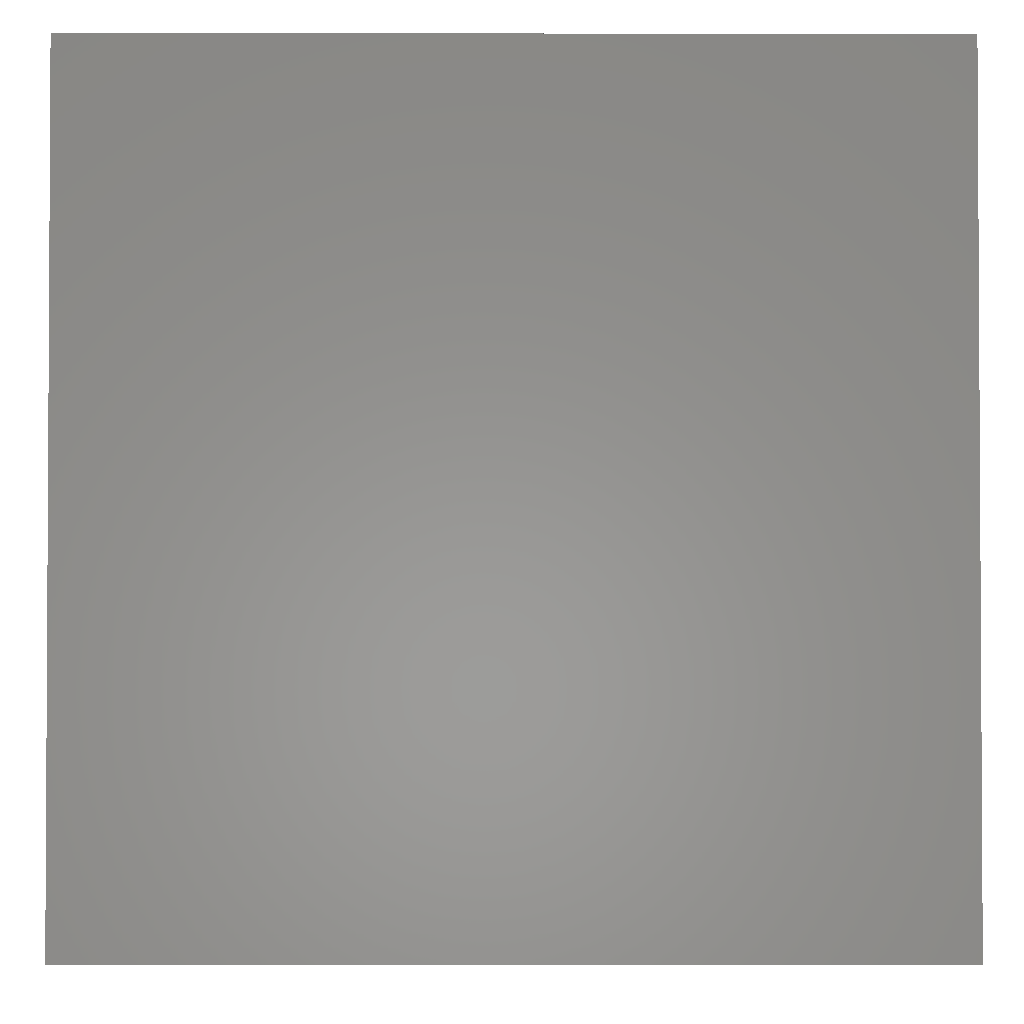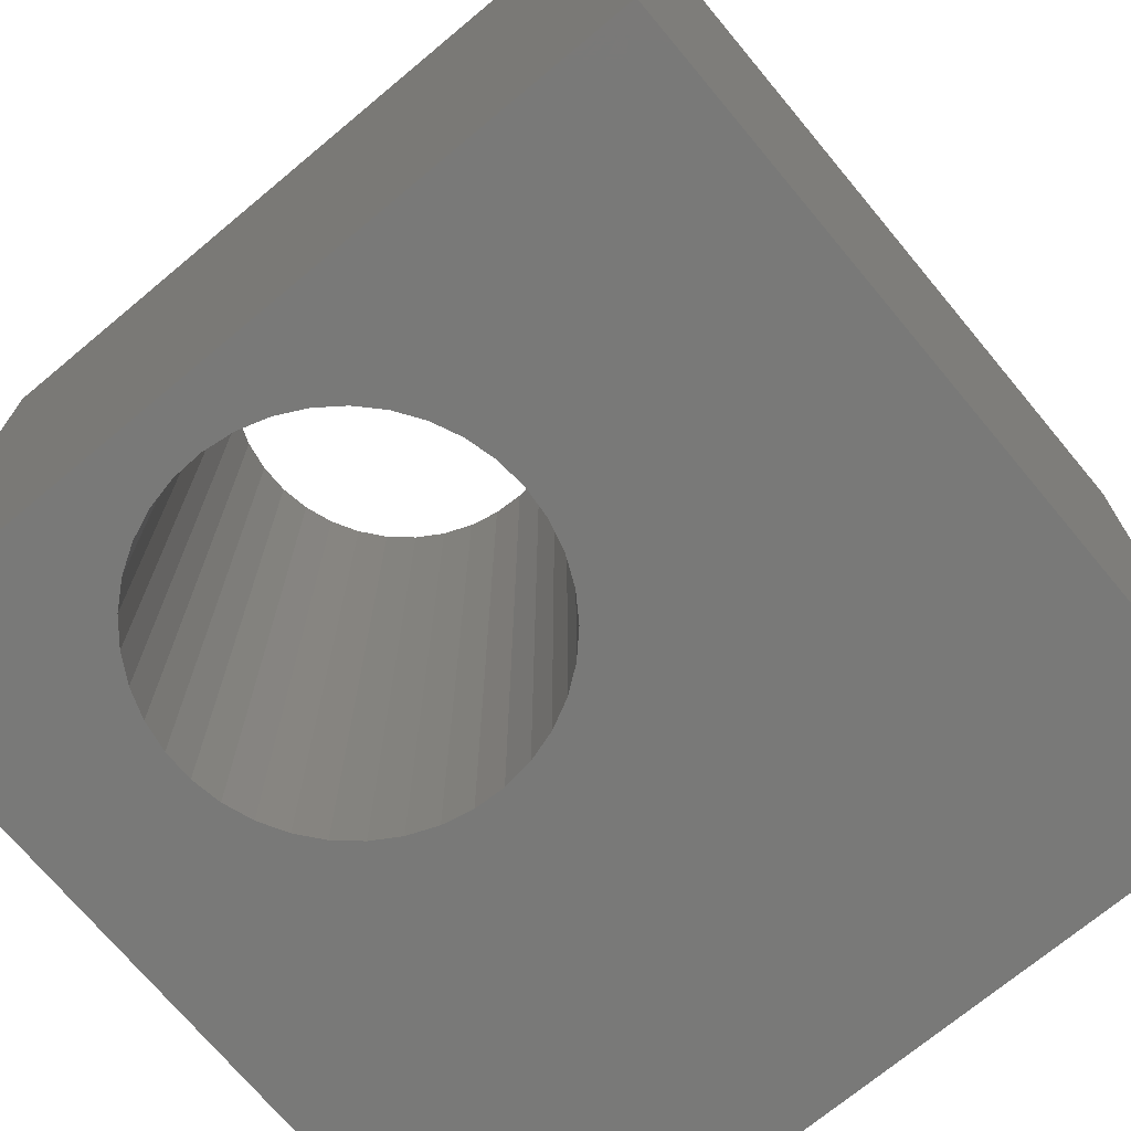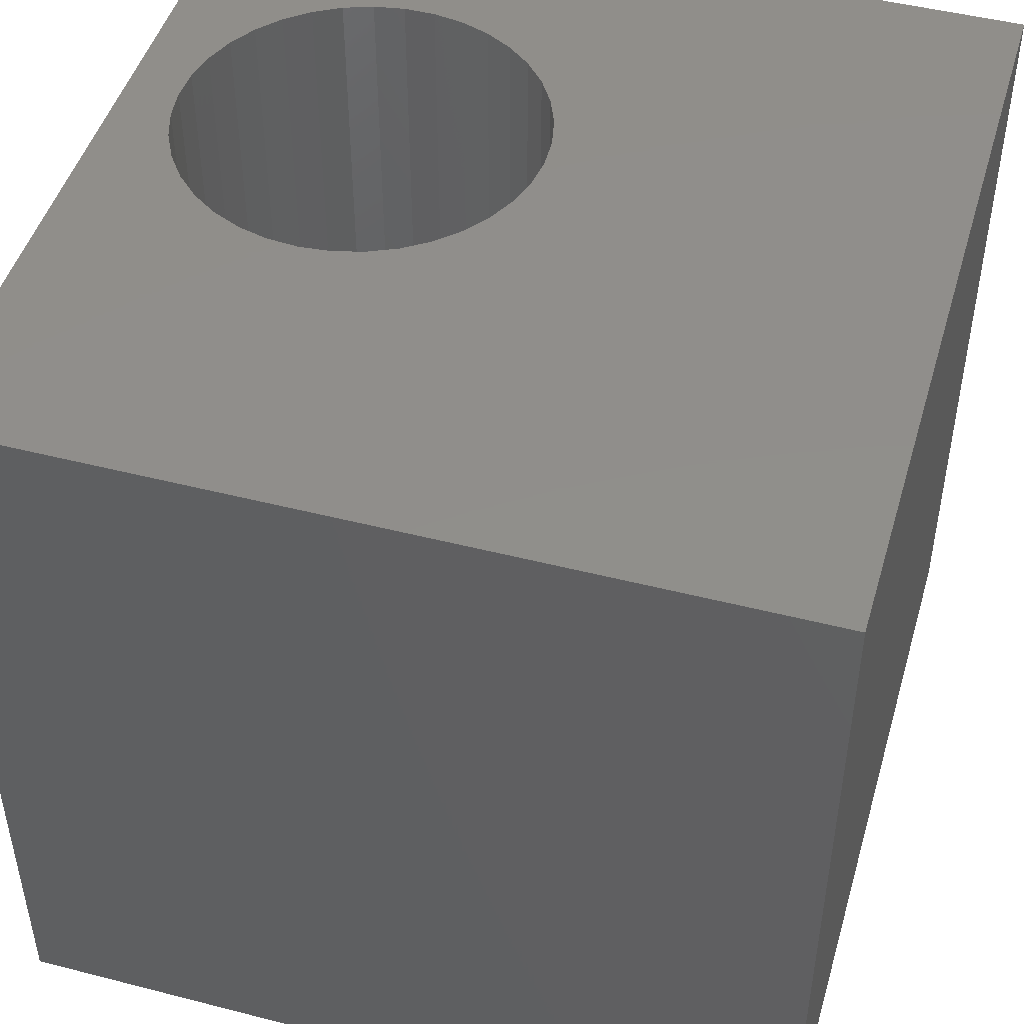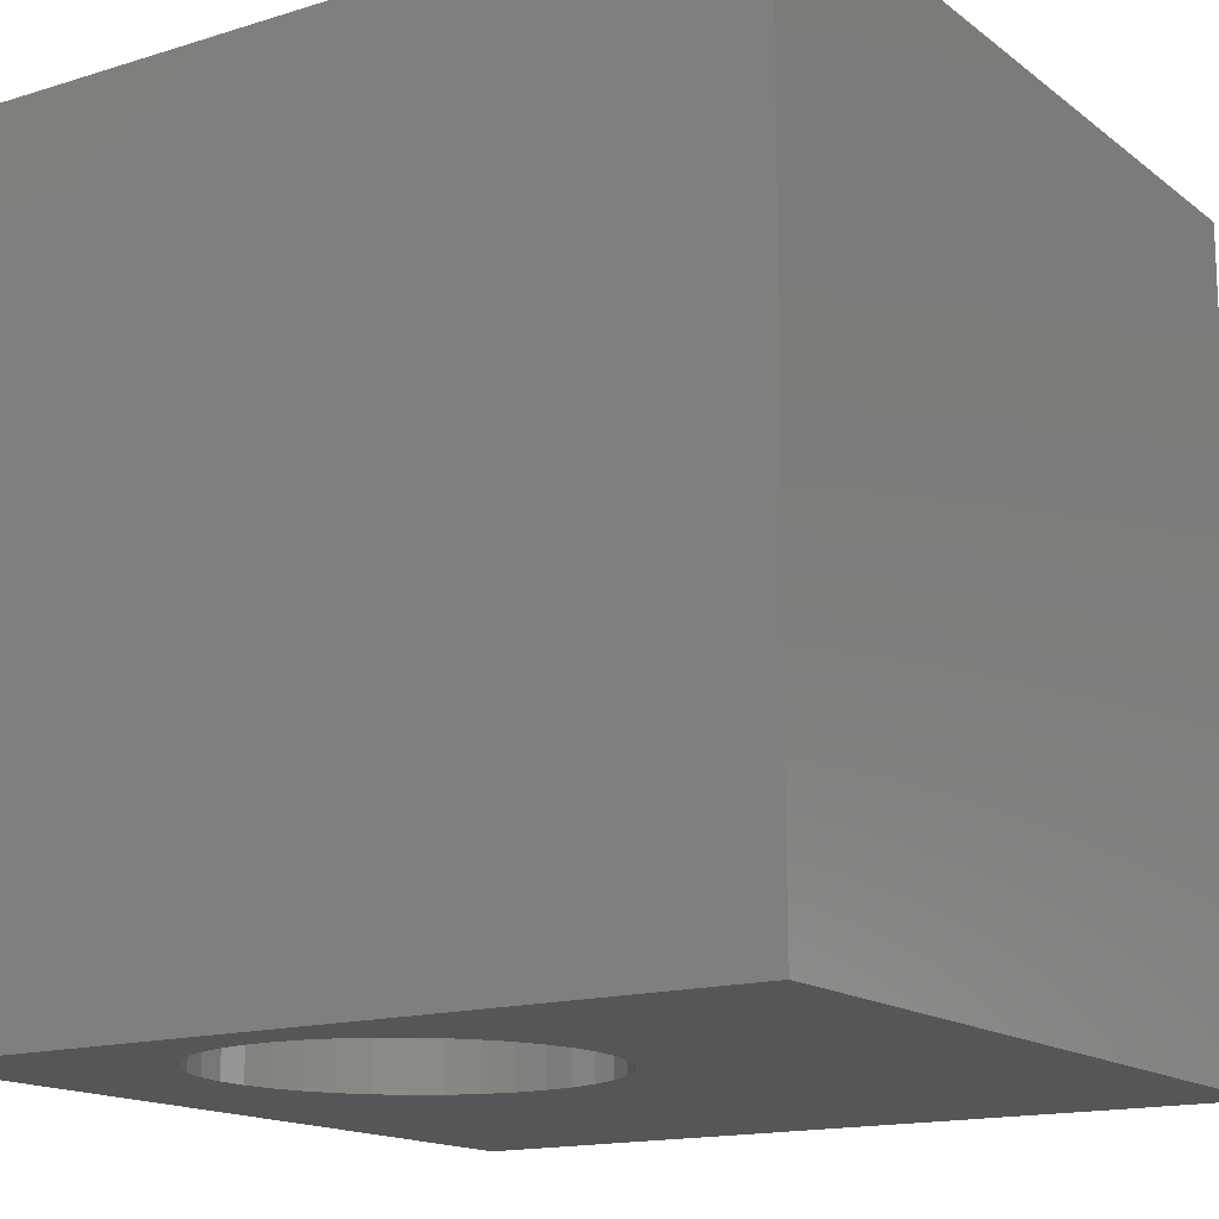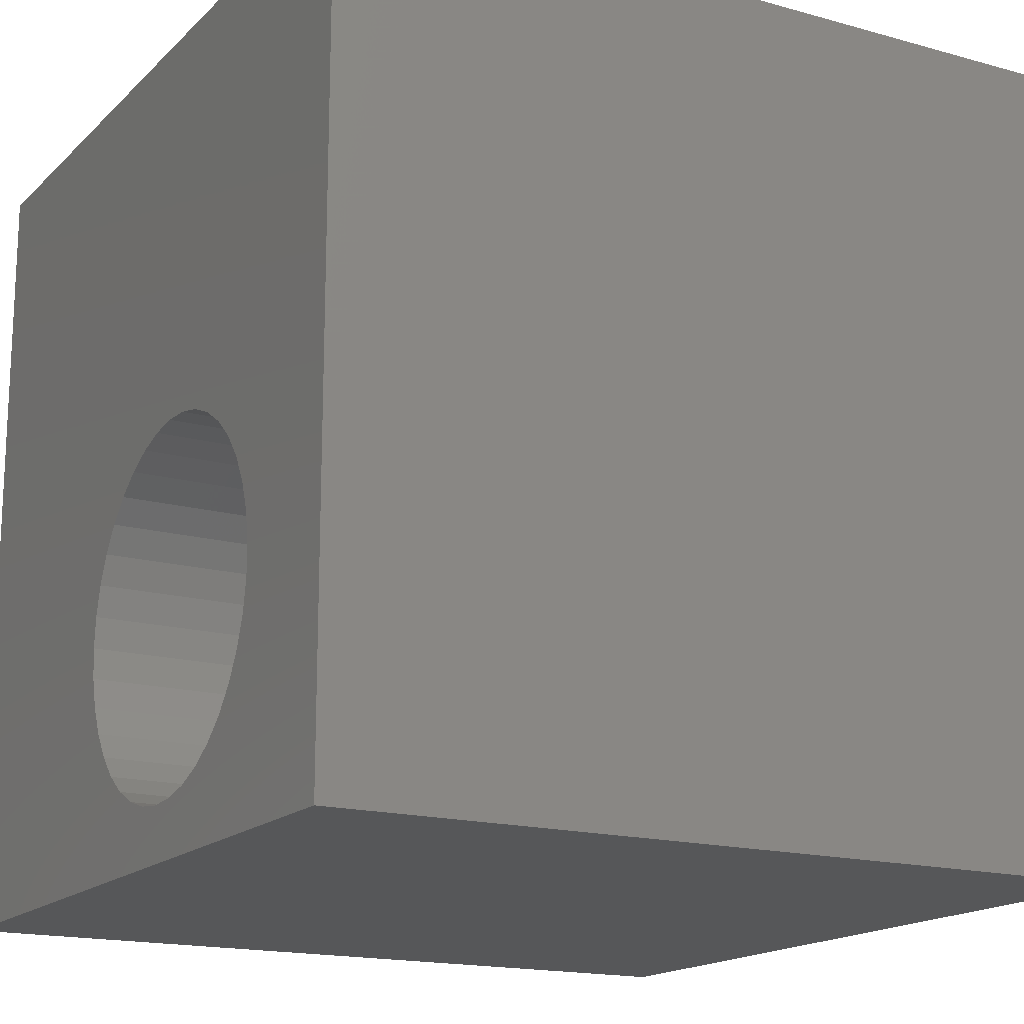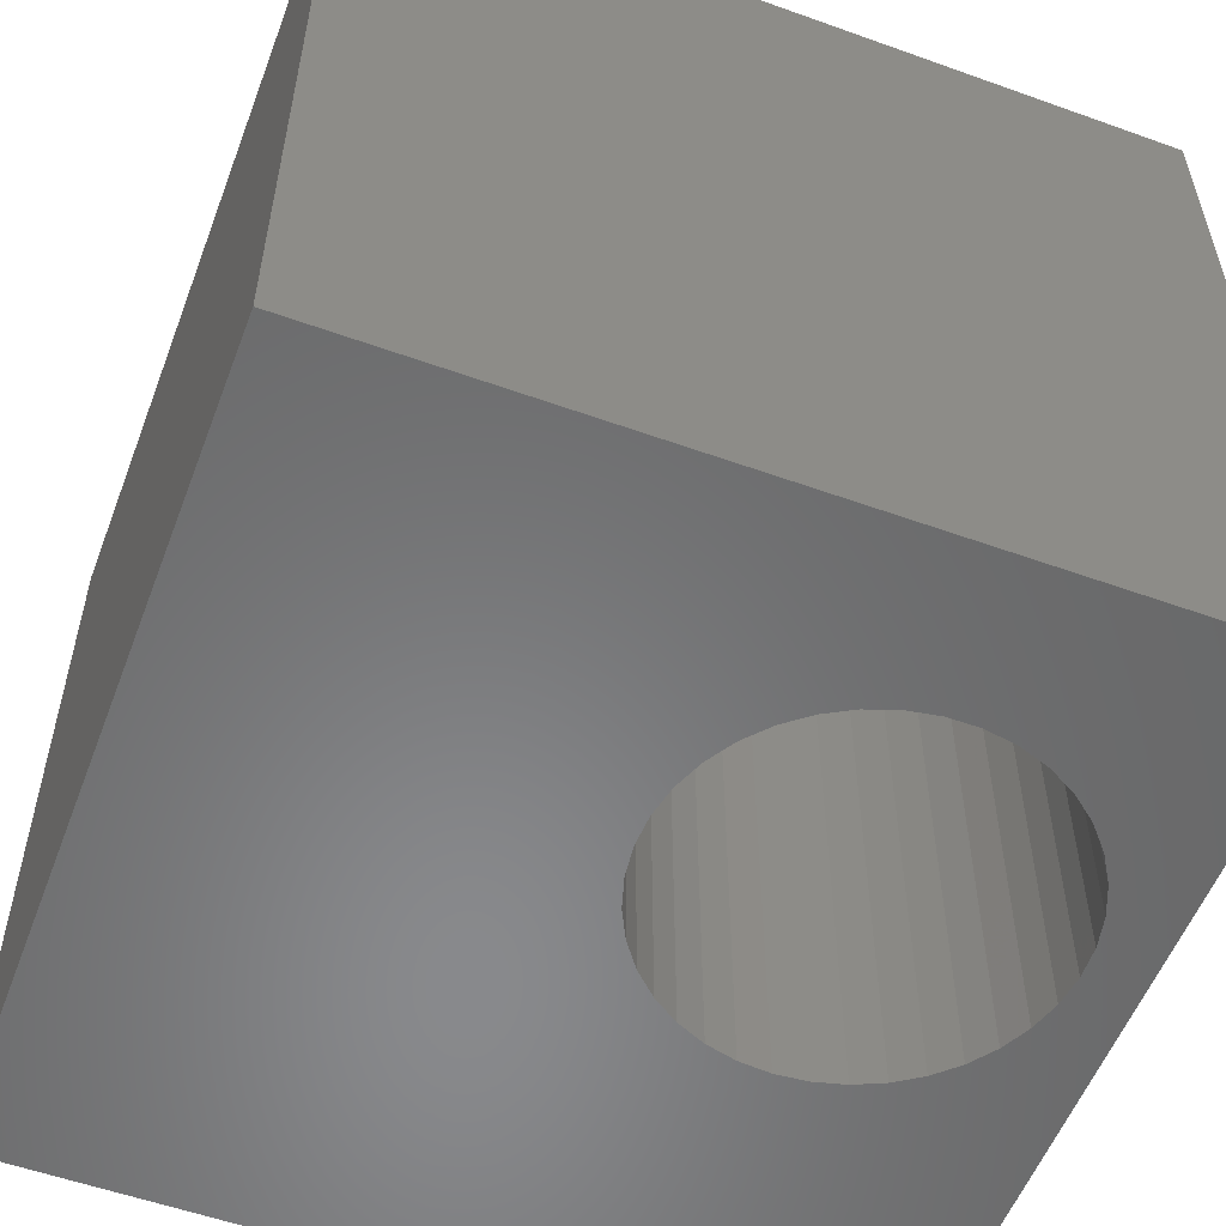
<metadata>
{"format":"stl","ext":"stl","renderer":"f3d","projection":"perspective","resolution":1024,"background":"white","views":[{"elev":-1.9,"azim":179.7,"up":"+Z"},{"elev":-71.9,"azim":39.8,"up":"+Z"},{"elev":47.3,"azim":106.2,"up":"+Z"},{"elev":-15.4,"azim":33.2,"up":"+Z"},{"elev":-16.8,"azim":-119.4,"up":"+Y"},{"elev":-55.5,"azim":-110.7,"up":"+Z"}]}
</metadata>
<code>
# stl→obj: 82 verts, 164 faces
v 0 10 10
v 0 10 0
v 0 0 10
v 0 0 0
v 6.222 3.273 10
v 6.254 2.895 10
v 10 10 10
v 10 0 10
v 6.222 2.517 10
v 6.126 2.15 10
v 4.851 0.82 10
v 5.19 0.9908 10
v 5.495 1.216 10
v 5.97 1.805 10
v 5.758 1.49 10
v 4.489 0.7089 10
v 4.112 0.6608 10
v 3.733 0.6769 10
v 3.363 0.7568 10
v 1.979 3.817 10
v 2.164 4.148 10
v 3.011 0.8982 10
v 2.688 1.097 10
v 2.403 1.348 10
v 2.164 1.643 10
v 1.979 1.974 10
v 1.853 2.332 10
v 3.011 4.892 10
v 3.363 5.034 10
v 2.403 4.443 10
v 2.688 4.693 10
v 3.733 5.114 10
v 4.112 5.13 10
v 4.489 5.082 10
v 4.851 4.971 10
v 5.19 4.8 10
v 5.495 4.574 10
v 5.758 4.3 10
v 5.97 3.986 10
v 6.126 3.64 10
v 1.789 2.706 10
v 1.789 3.085 10
v 1.853 3.459 10
v 10 10 0
v 10 0 0
v 3.011 0.8982 0
v 3.363 0.7568 0
v 3.011 4.892 0
v 3.363 5.034 0
v 3.733 5.114 0
v 4.851 0.82 0
v 5.19 0.9908 0
v 5.495 1.216 0
v 5.758 1.49 0
v 1.789 2.706 0
v 1.853 2.332 0
v 1.979 1.974 0
v 2.164 1.643 0
v 2.403 1.348 0
v 2.688 1.097 0
v 5.97 1.805 0
v 6.126 2.15 0
v 6.222 2.517 0
v 6.254 2.895 0
v 6.222 3.273 0
v 6.126 3.64 0
v 5.97 3.986 0
v 5.758 4.3 0
v 5.495 4.574 0
v 5.19 4.8 0
v 2.688 4.693 0
v 2.403 4.443 0
v 2.164 4.148 0
v 3.733 0.6769 0
v 4.112 0.6608 0
v 4.489 0.7089 0
v 1.979 3.817 0
v 1.853 3.459 0
v 1.789 3.085 0
v 4.851 4.971 0
v 4.489 5.082 0
v 4.112 5.13 0
f 1 2 3
f 3 2 4
f 5 6 7
f 7 6 8
f 8 6 9
f 8 9 10
f 11 8 12
f 12 8 13
f 10 14 8
f 8 14 15
f 8 15 13
f 11 16 8
f 8 16 17
f 8 17 3
f 3 17 18
f 3 18 19
f 20 21 1
f 19 22 3
f 3 22 23
f 3 23 24
f 24 25 3
f 3 25 26
f 3 26 27
f 1 28 29
f 21 30 1
f 1 30 31
f 1 31 28
f 29 32 1
f 1 32 33
f 1 33 7
f 7 33 34
f 7 34 35
f 35 36 7
f 7 36 37
f 7 37 38
f 38 39 7
f 7 39 40
f 7 40 5
f 27 41 3
f 3 41 42
f 3 42 1
f 1 42 43
f 1 43 20
f 44 7 45
f 45 7 8
f 46 47 4
f 48 2 49
f 49 2 50
f 51 52 45
f 45 52 53
f 45 53 54
f 55 56 4
f 4 56 57
f 4 57 58
f 58 59 4
f 4 59 60
f 4 60 46
f 54 61 45
f 45 61 62
f 45 62 63
f 63 64 45
f 45 64 65
f 45 65 44
f 44 65 66
f 44 66 67
f 67 68 44
f 44 68 69
f 44 69 70
f 48 71 2
f 2 71 72
f 2 72 73
f 47 74 4
f 4 74 75
f 4 75 45
f 45 75 76
f 45 76 51
f 73 77 2
f 2 77 78
f 2 78 4
f 4 78 79
f 4 79 55
f 70 80 44
f 44 80 81
f 44 81 2
f 2 81 82
f 2 82 50
f 7 44 1
f 1 44 2
f 45 8 4
f 4 8 3
f 63 6 64
f 64 6 5
f 64 5 65
f 65 5 40
f 65 40 66
f 66 40 39
f 66 39 67
f 67 39 38
f 67 38 68
f 68 38 37
f 68 37 69
f 69 37 36
f 69 36 70
f 70 36 35
f 70 35 80
f 80 35 34
f 80 34 81
f 81 34 33
f 81 33 82
f 82 33 32
f 82 32 50
f 50 32 29
f 50 29 49
f 49 29 28
f 49 28 48
f 48 28 31
f 48 31 71
f 71 31 30
f 71 30 72
f 72 30 21
f 72 21 73
f 73 21 20
f 73 20 77
f 77 20 43
f 77 43 78
f 78 43 42
f 78 42 79
f 79 42 41
f 79 41 55
f 55 41 27
f 55 27 56
f 56 27 26
f 56 26 57
f 57 26 25
f 57 25 58
f 58 25 24
f 58 24 59
f 59 24 23
f 59 23 60
f 60 23 22
f 60 22 46
f 46 22 19
f 46 19 47
f 47 19 18
f 47 18 74
f 74 18 17
f 74 17 75
f 75 17 16
f 75 16 76
f 76 16 11
f 76 11 51
f 51 11 12
f 51 12 52
f 52 12 13
f 52 13 53
f 53 13 15
f 53 15 54
f 54 15 14
f 54 14 61
f 61 14 10
f 61 10 62
f 62 10 9
f 62 9 63
f 63 9 6

</code>
